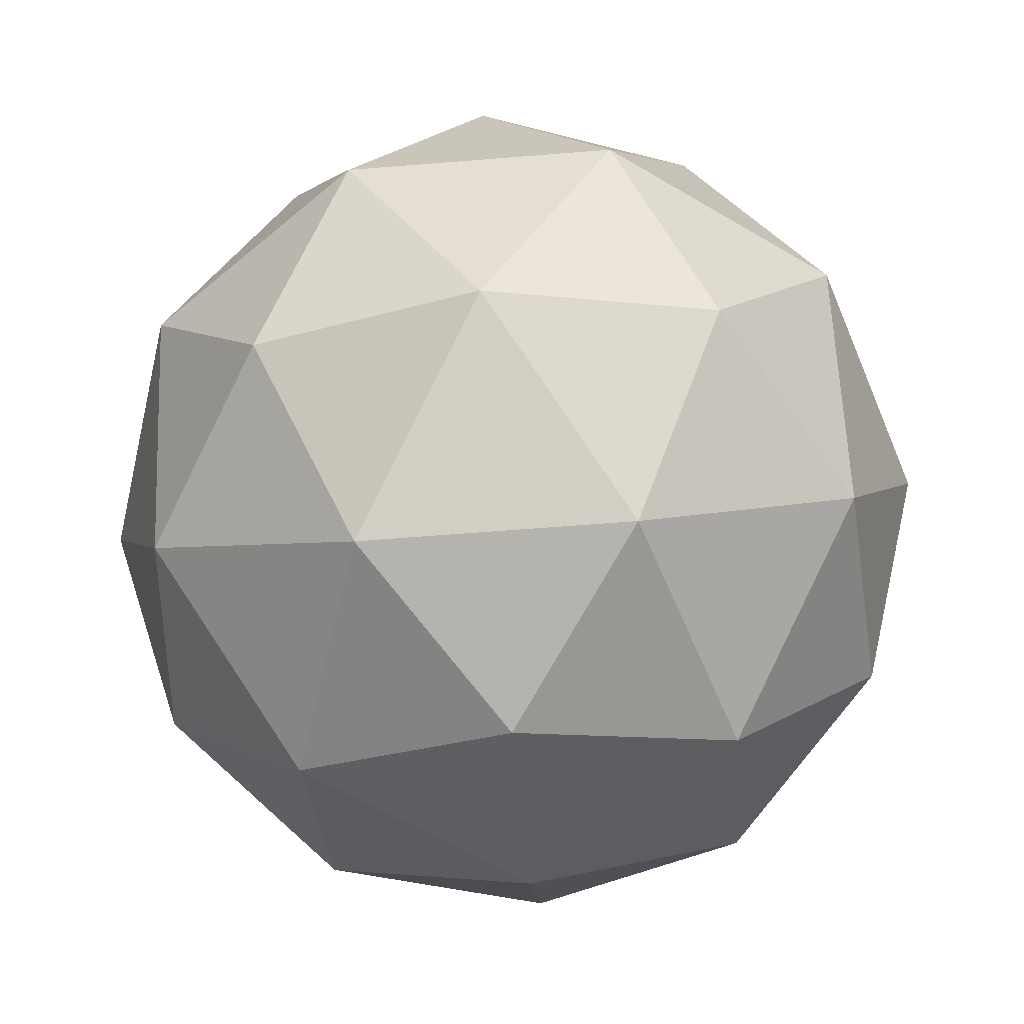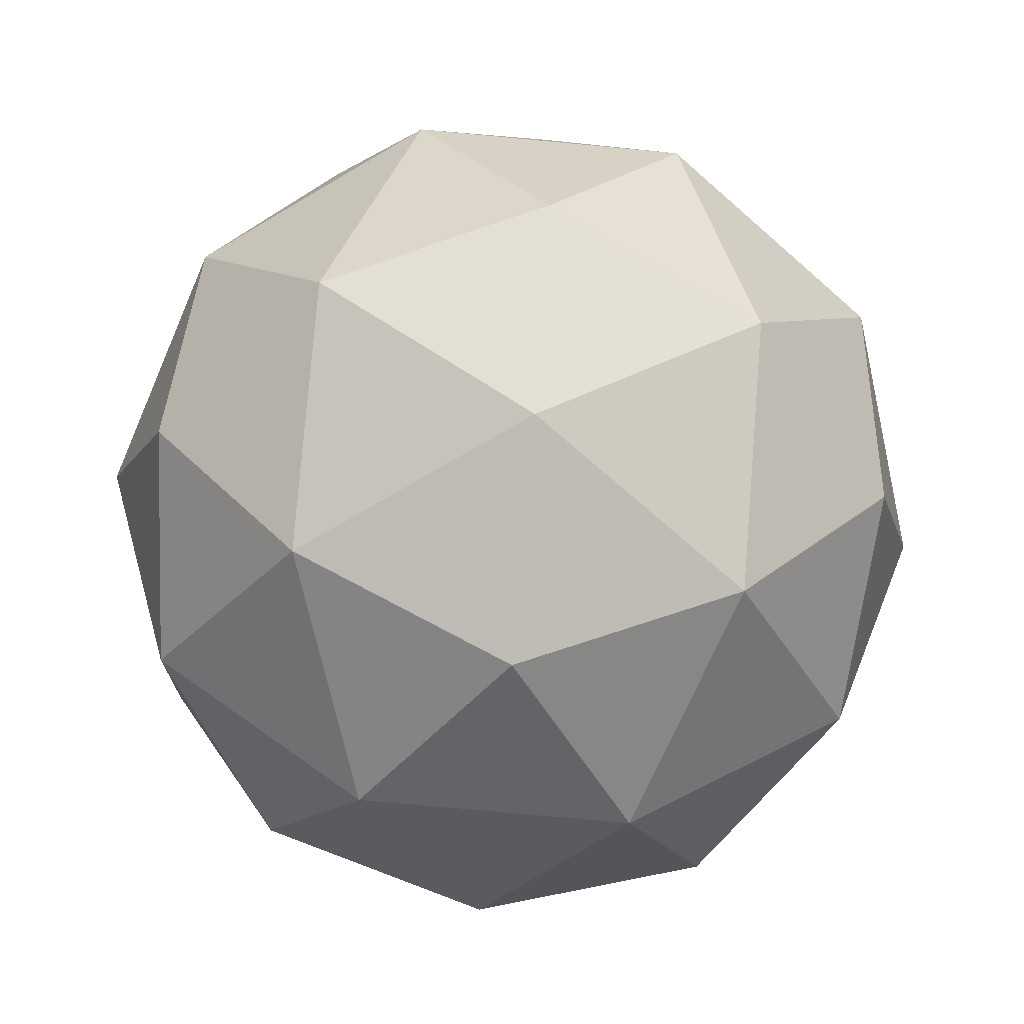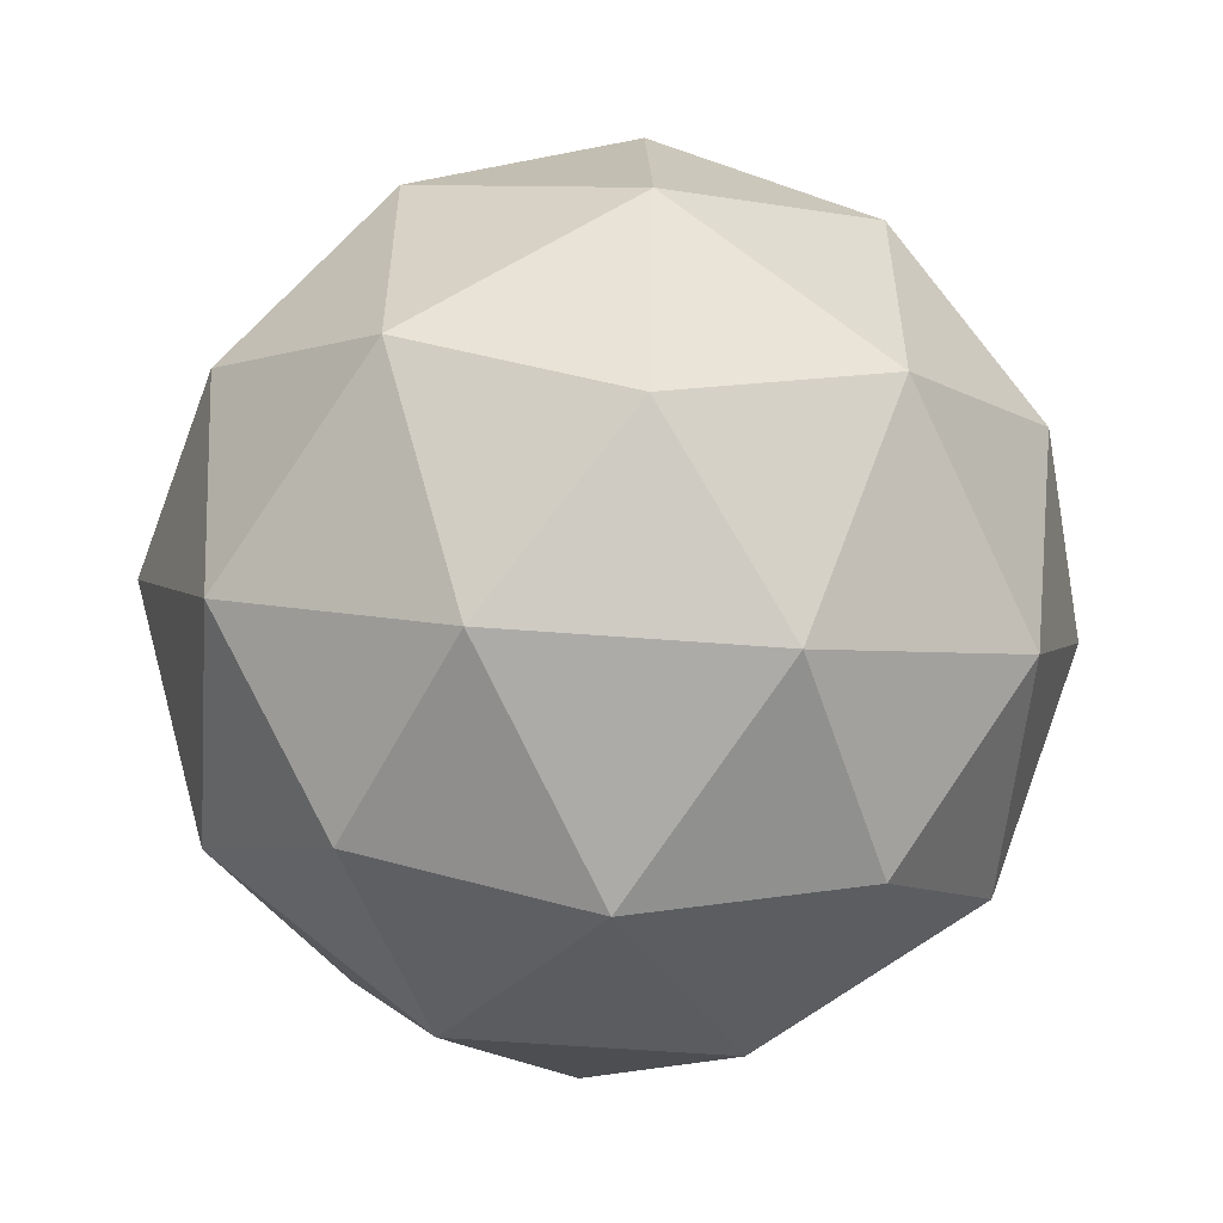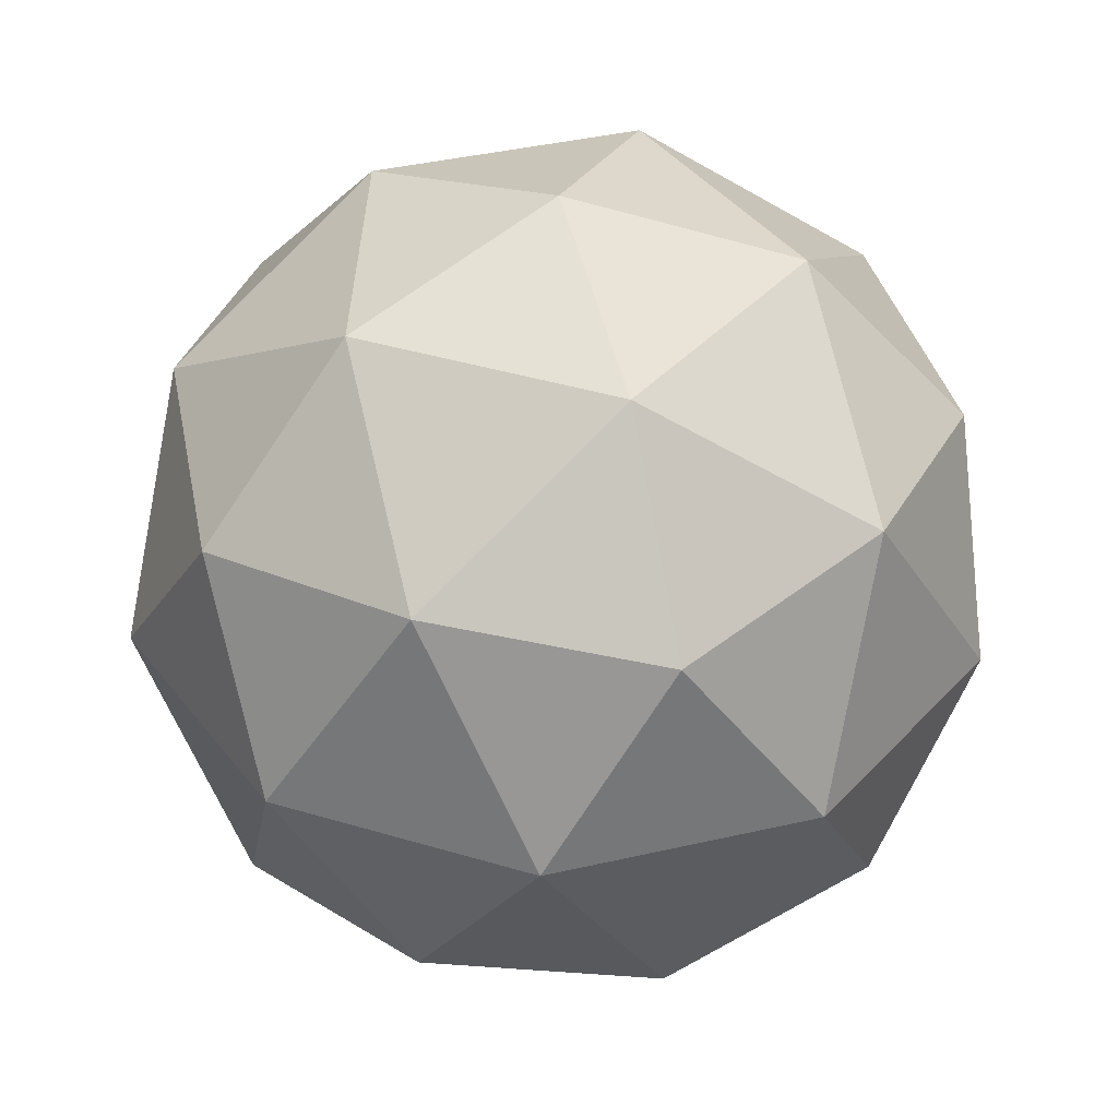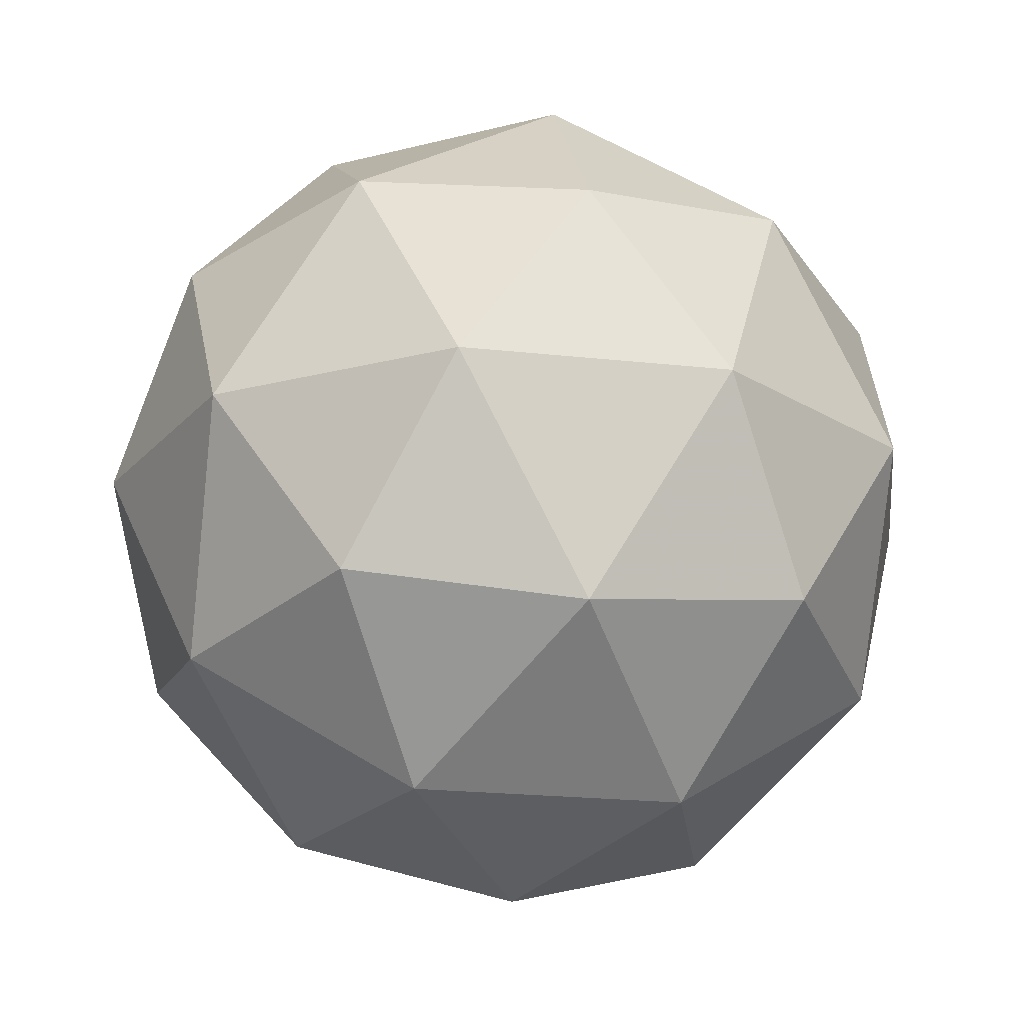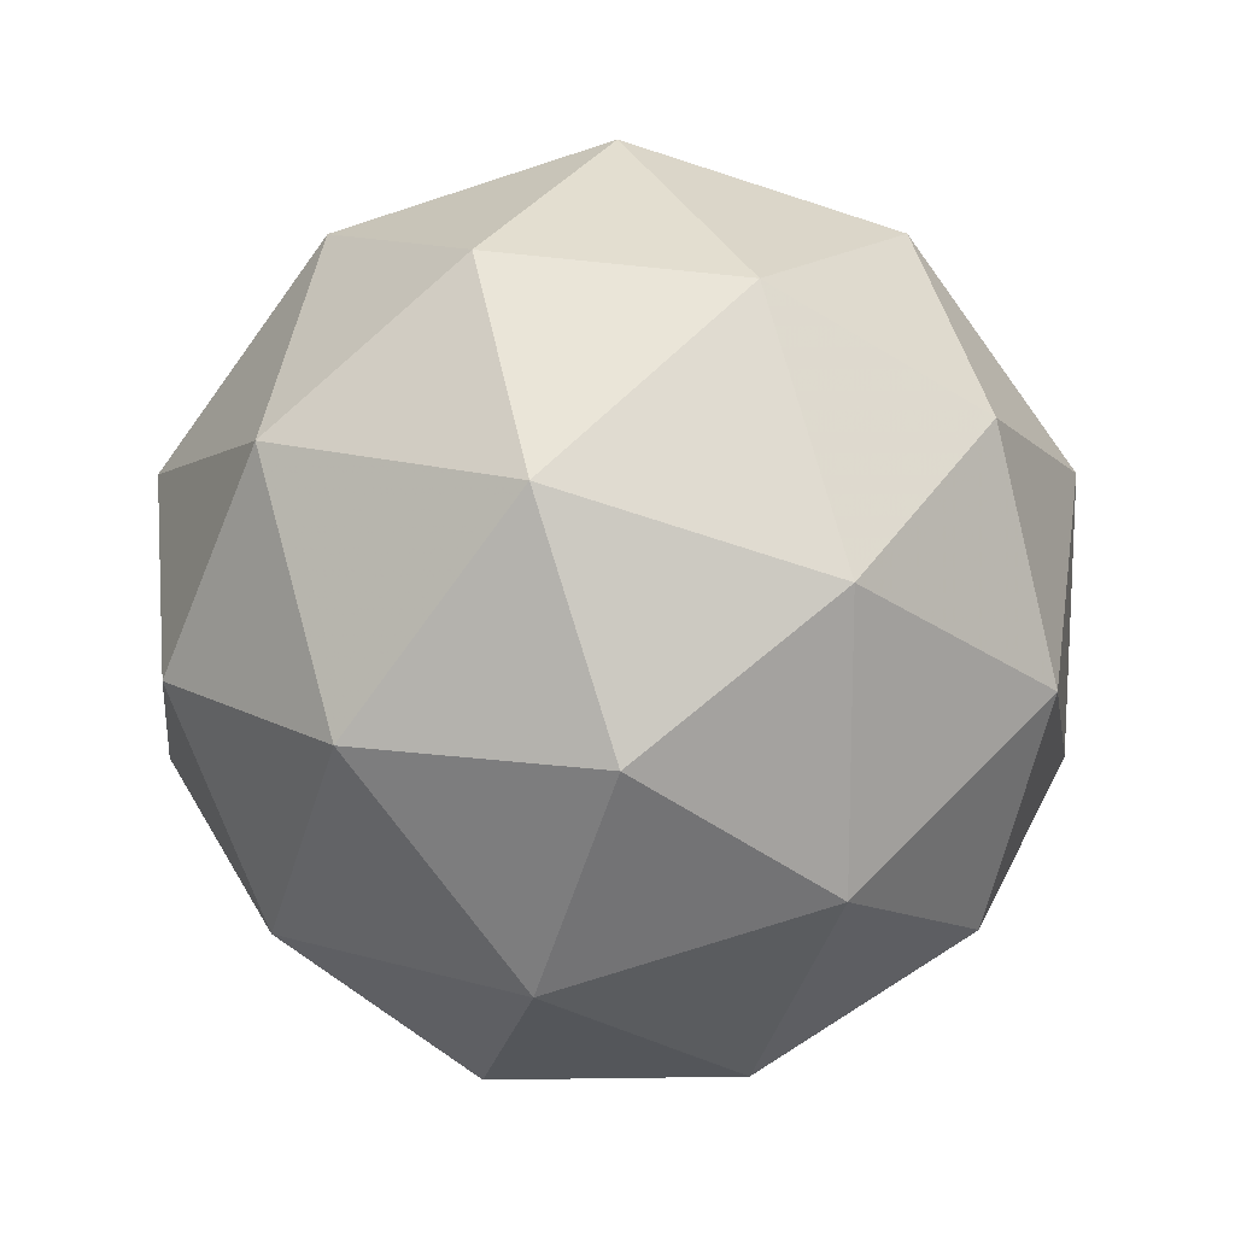
<metadata>
{"format":"obj","ext":"obj","renderer":"f3d","projection":"perspective","resolution":1024,"background":"white","views":[{"elev":-61.0,"azim":58.7,"up":"+Z"},{"elev":-70.6,"azim":156.6,"up":"+Z"},{"elev":-55.5,"azim":53.6,"up":"+Y"},{"elev":40.6,"azim":-105.8,"up":"+Z"},{"elev":-21.2,"azim":-29.3,"up":"+Z"},{"elev":16.0,"azim":-0.3,"up":"+Y"}]}
</metadata>
<code>
v -0.5794 0.4905 -0.6205
v -0.6373 0.5326 -0.5763
v -0.5573 0.5586 -0.5763
v -0.5078 0.4905 -0.5763
v -0.5573 0.4224 -0.5763
v -0.6373 0.4484 -0.5763
v -0.6015 0.5586 -0.5047
v -0.5215 0.5326 -0.5047
v -0.5215 0.4484 -0.5047
v -0.6015 0.4224 -0.5047
v -0.651 0.4905 -0.5047
v -0.5794 0.4905 -0.4605
v -0.5664 0.5305 -0.6085
v -0.6134 0.5152 -0.6085
v -0.6004 0.5552 -0.5825
v -0.6475 0.4905 -0.5825
v -0.6134 0.4658 -0.6085
v -0.5373 0.4905 -0.6085
v -0.5243 0.5305 -0.5825
v -0.5664 0.4505 -0.6085
v -0.5243 0.4505 -0.5825
v -0.6004 0.4258 -0.5825
v -0.6555 0.5152 -0.5405
v -0.6555 0.4658 -0.5405
v -0.5794 0.5705 -0.5405
v -0.6264 0.5552 -0.5405
v -0.5033 0.5152 -0.5405
v -0.5324 0.5552 -0.5405
v -0.5324 0.4258 -0.5405
v -0.5033 0.4658 -0.5405
v -0.6264 0.4258 -0.5405
v -0.5794 0.4105 -0.5405
v -0.6345 0.5305 -0.4984
v -0.5584 0.5552 -0.4984
v -0.5113 0.4905 -0.4984
v -0.5584 0.4258 -0.4984
v -0.6345 0.4505 -0.4984
v -0.5924 0.5305 -0.4724
v -0.6215 0.4905 -0.4724
v -0.5454 0.5152 -0.4724
v -0.5454 0.4658 -0.4724
v -0.5924 0.4505 -0.4724
f 1 14 13
f 2 14 16
f 1 13 18
f 1 18 20
f 1 20 17
f 2 16 23
f 3 15 25
f 4 19 27
f 5 21 29
f 6 22 31
f 2 23 26
f 3 25 28
f 4 27 30
f 5 29 32
f 6 31 24
f 7 33 38
f 8 34 40
f 9 35 41
f 10 36 42
f 11 37 39
f 39 42 12
f 39 37 42
f 37 10 42
f 42 41 12
f 42 36 41
f 36 9 41
f 41 40 12
f 41 35 40
f 35 8 40
f 40 38 12
f 40 34 38
f 34 7 38
f 38 39 12
f 38 33 39
f 33 11 39
f 24 37 11
f 24 31 37
f 31 10 37
f 32 36 10
f 32 29 36
f 29 9 36
f 30 35 9
f 30 27 35
f 27 8 35
f 28 34 8
f 28 25 34
f 25 7 34
f 26 33 7
f 26 23 33
f 23 11 33
f 31 32 10
f 31 22 32
f 22 5 32
f 29 30 9
f 29 21 30
f 21 4 30
f 27 28 8
f 27 19 28
f 19 3 28
f 25 26 7
f 25 15 26
f 15 2 26
f 23 24 11
f 23 16 24
f 16 6 24
f 17 22 6
f 17 20 22
f 20 5 22
f 20 21 5
f 20 18 21
f 18 4 21
f 18 19 4
f 18 13 19
f 13 3 19
f 16 17 6
f 16 14 17
f 14 1 17
f 13 15 3
f 13 14 15
f 14 2 15

</code>
